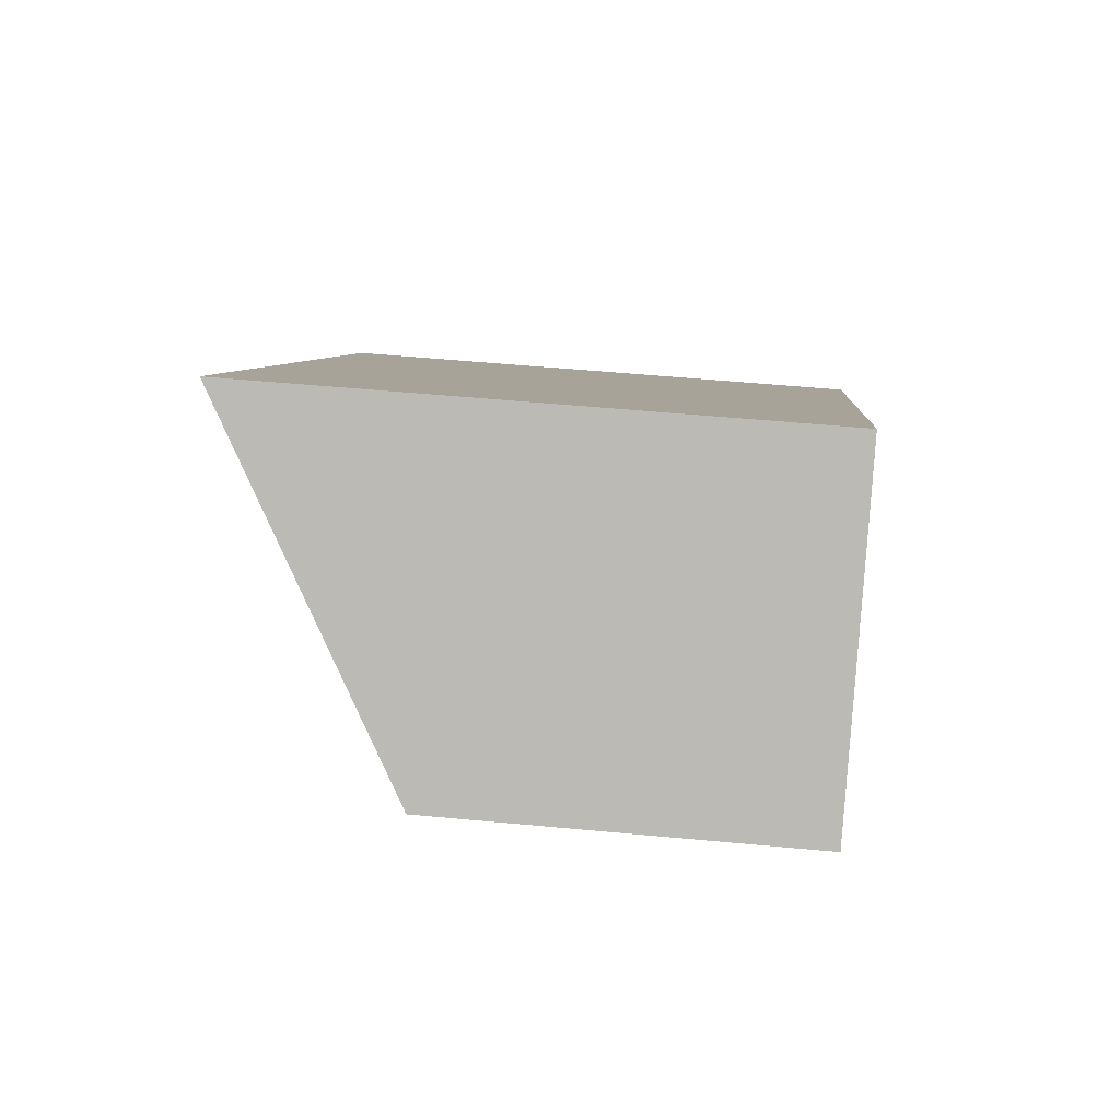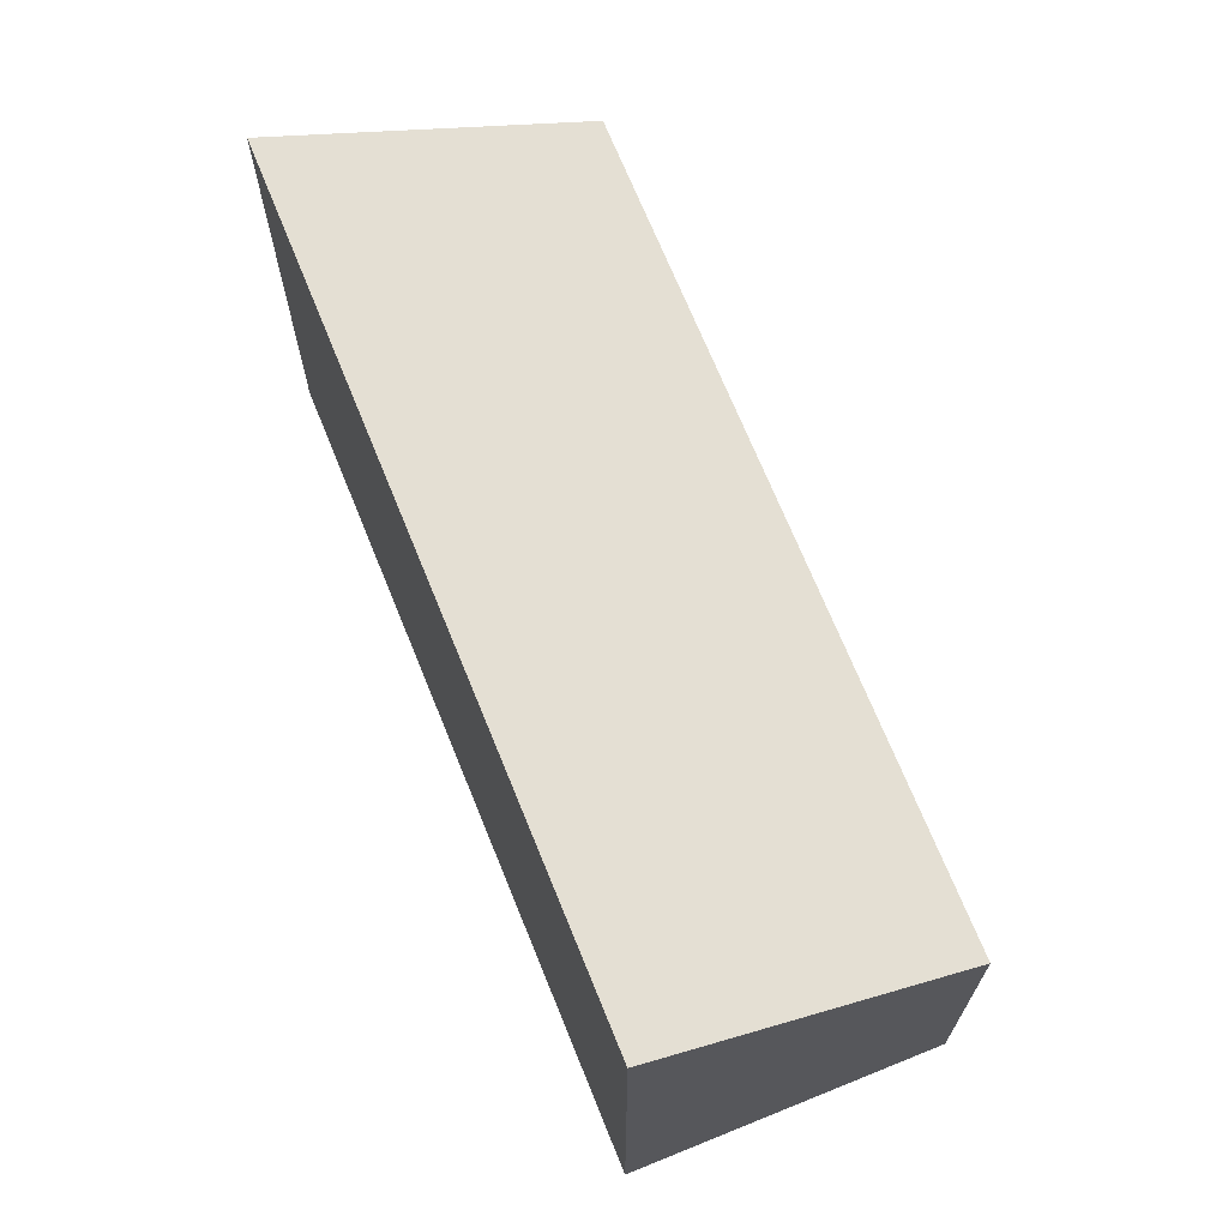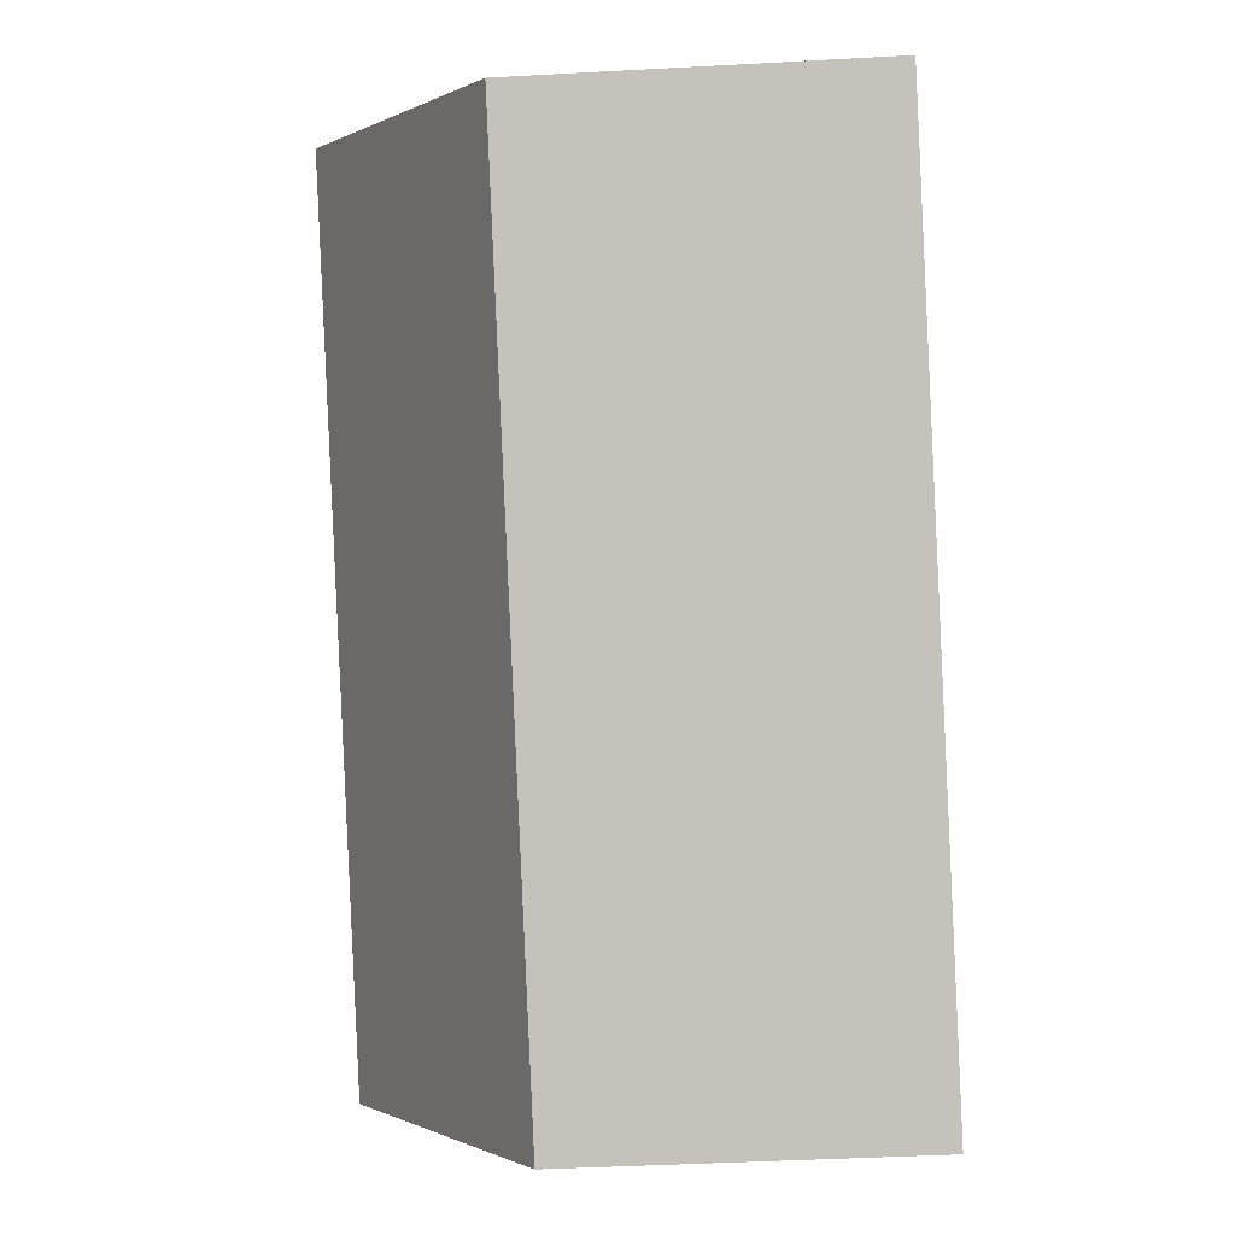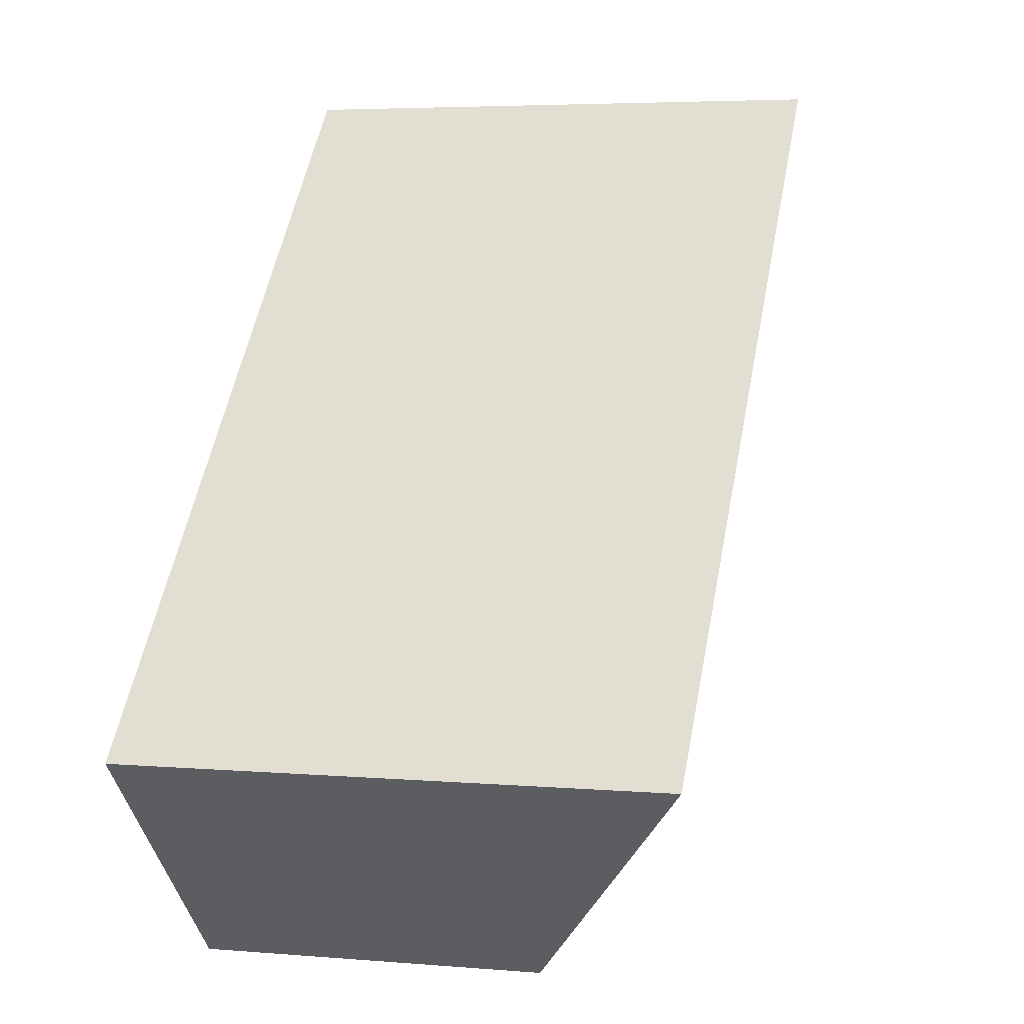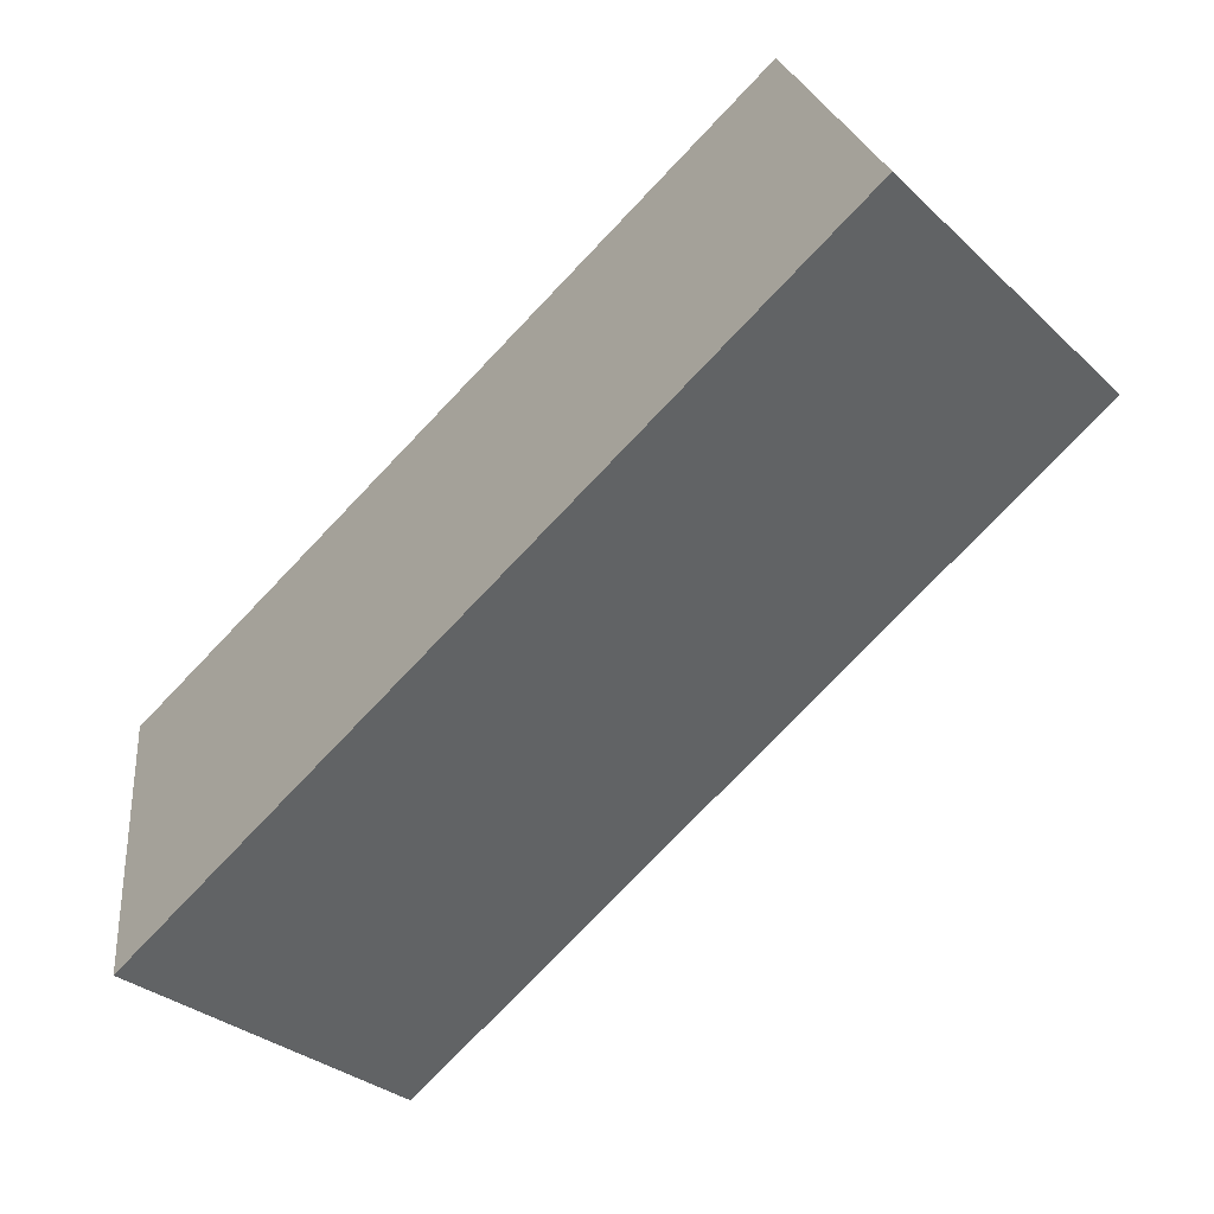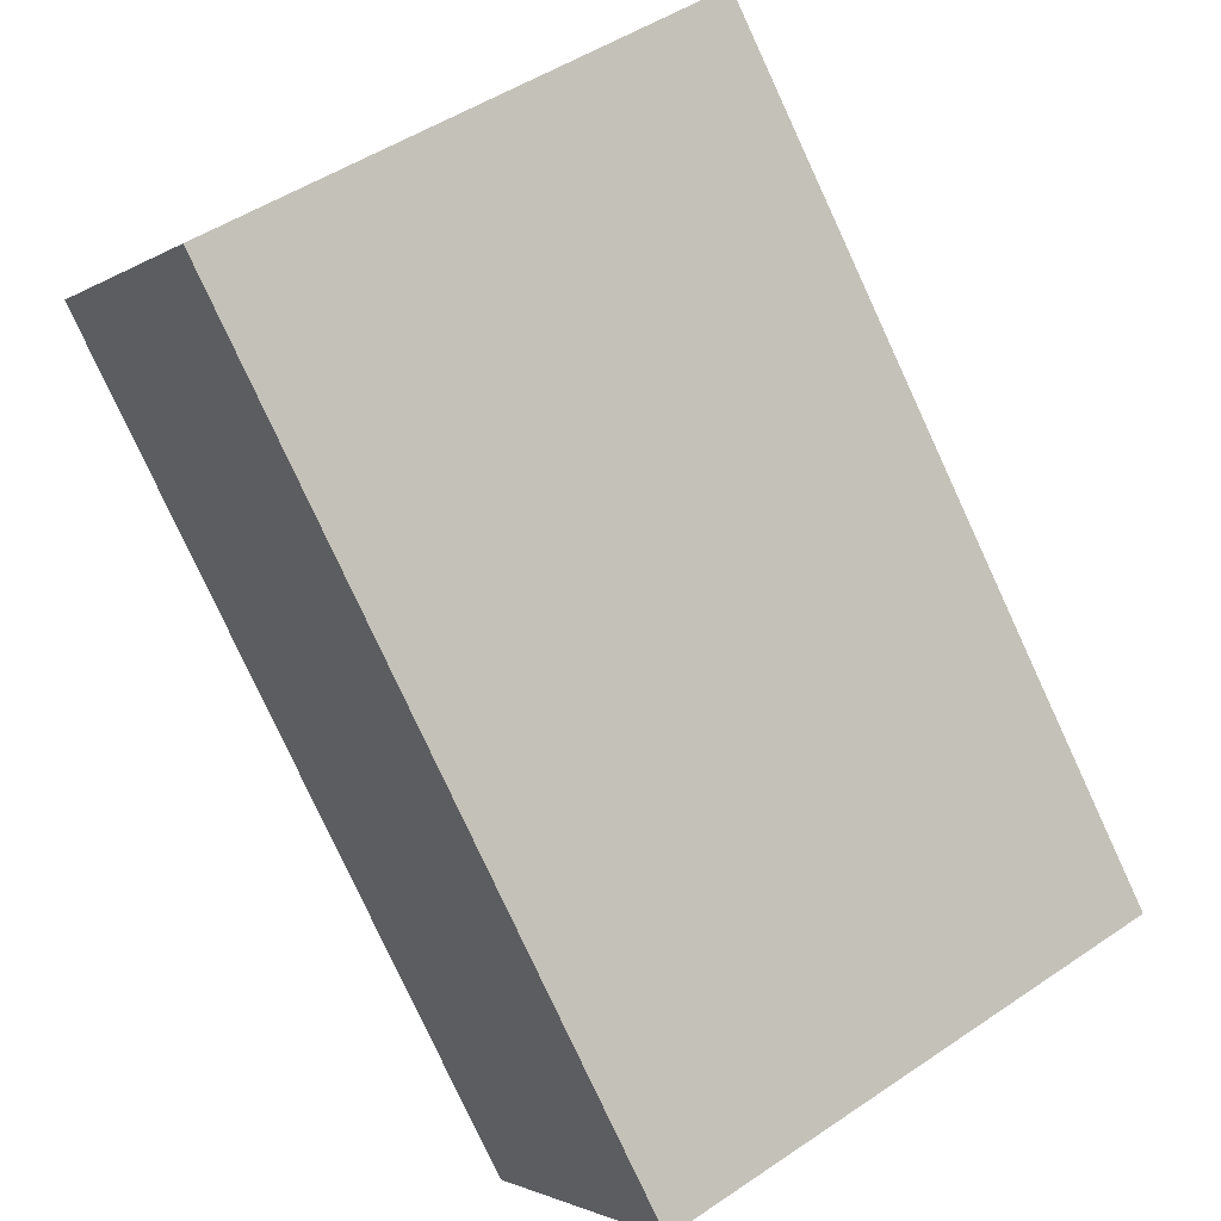
<metadata>
{"format":"obj","ext":"obj","renderer":"f3d","projection":"perspective","resolution":1024,"background":"white","views":[{"elev":51.8,"azim":-84.1,"up":"+Z"},{"elev":69.9,"azim":114.0,"up":"+Y"},{"elev":-43.1,"azim":-86.3,"up":"+Z"},{"elev":4.7,"azim":105.3,"up":"+Z"},{"elev":19.7,"azim":173.7,"up":"+Z"},{"elev":48.3,"azim":52.8,"up":"+Z"}]}
</metadata>
<code>
v  4.92 2.777 -5.106
v  1.938 4.283 1.867
v  6.858 4.283 -3.239
v  0 2.777 1.7e-16
v  6.858 1.983e-16 -3.239
v  4.92 3.127e-16 -5.106
v  0 0 0
v  1.938 -1.143e-16 1.867
g defaultobject
f 1 2 3
f 2 1 4
f 5 1 3
f 1 5 6
f 6 4 1
f 4 6 7
f 4 8 2
f 8 4 7
f 8 3 2
f 3 8 5
f 8 6 5
f 6 8 7

</code>
